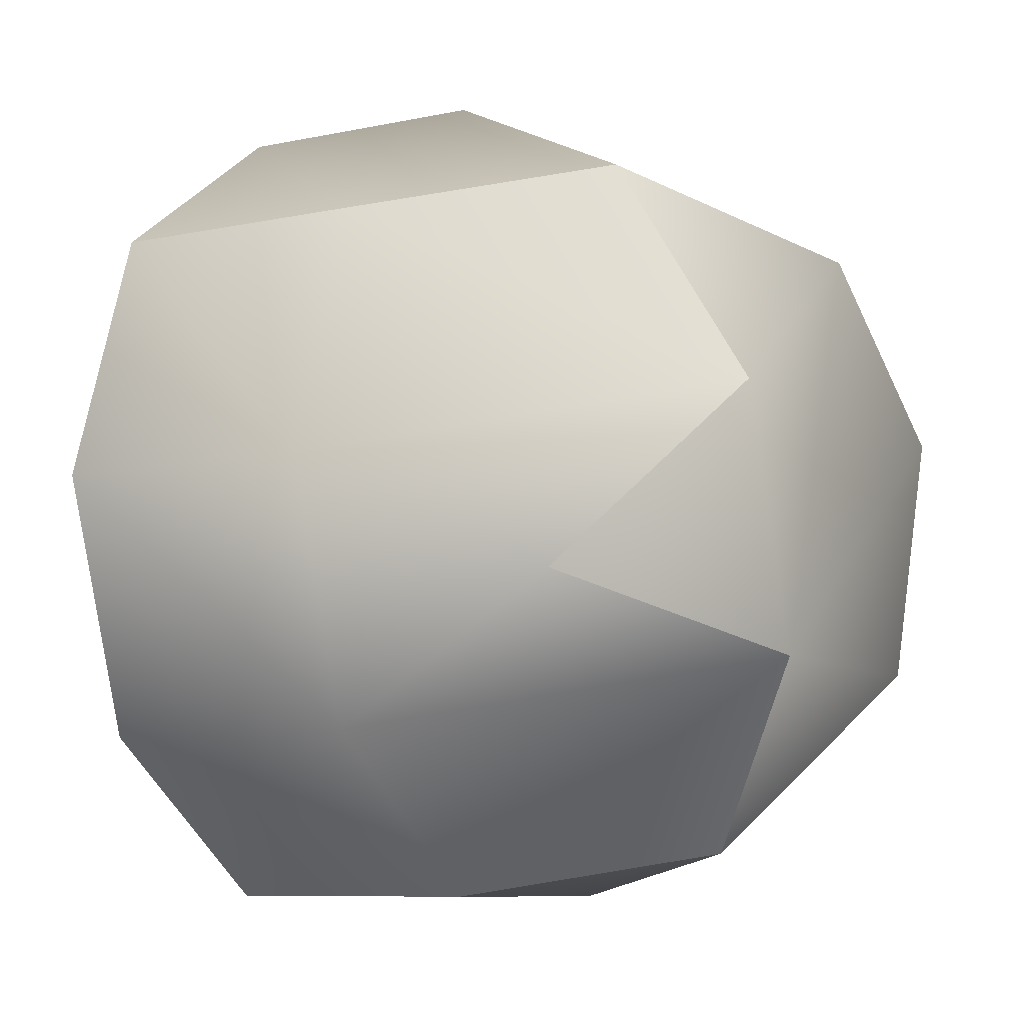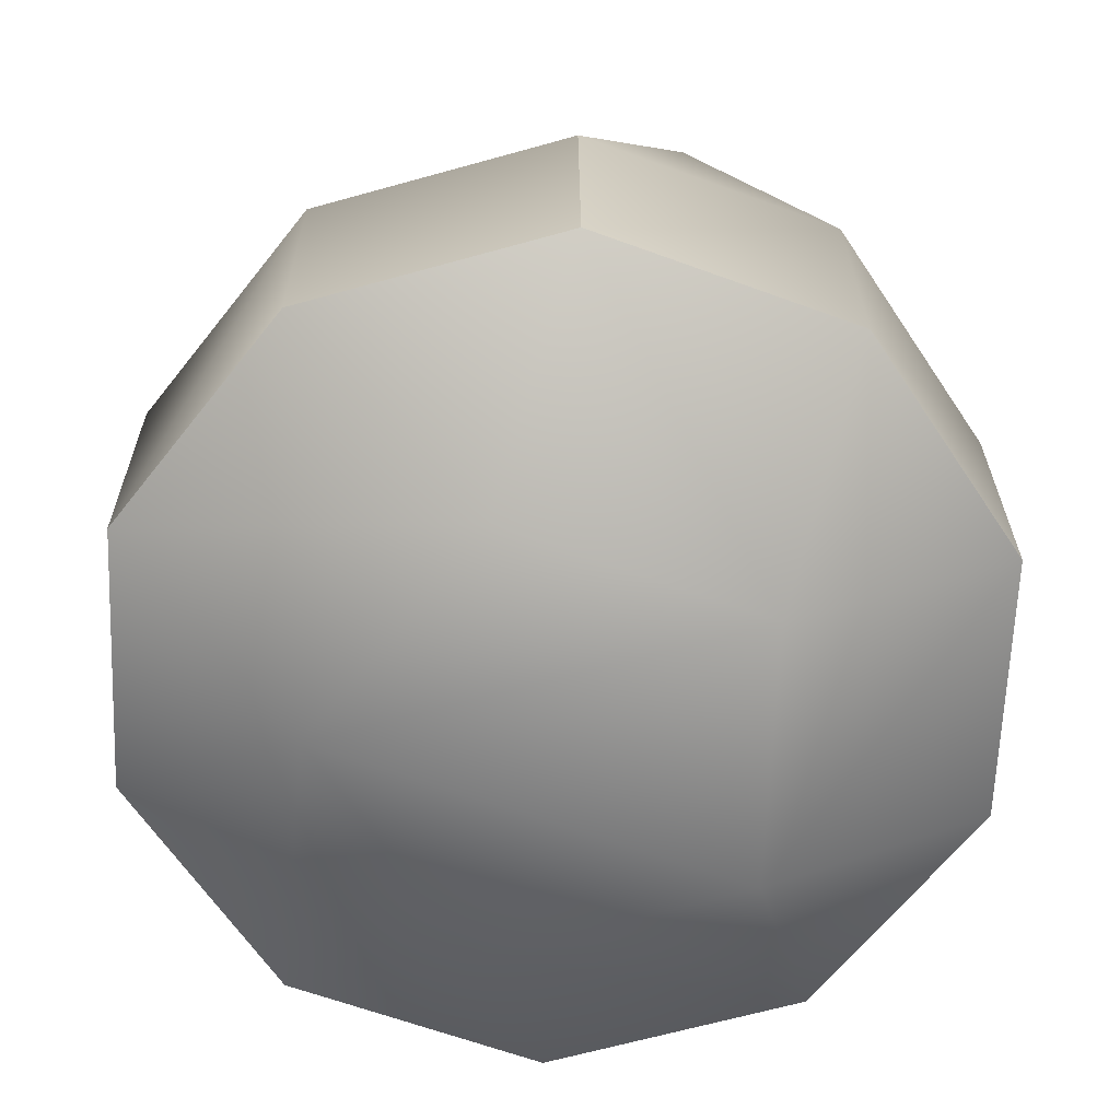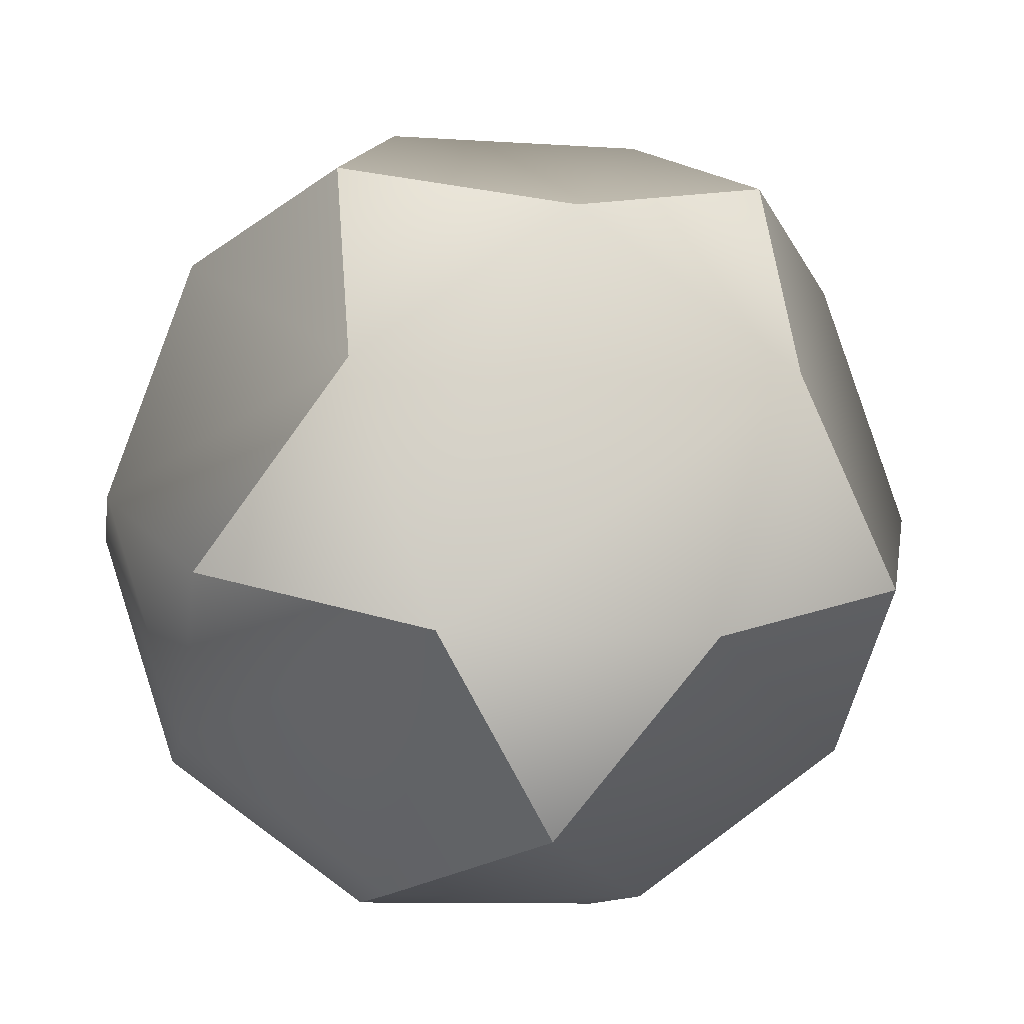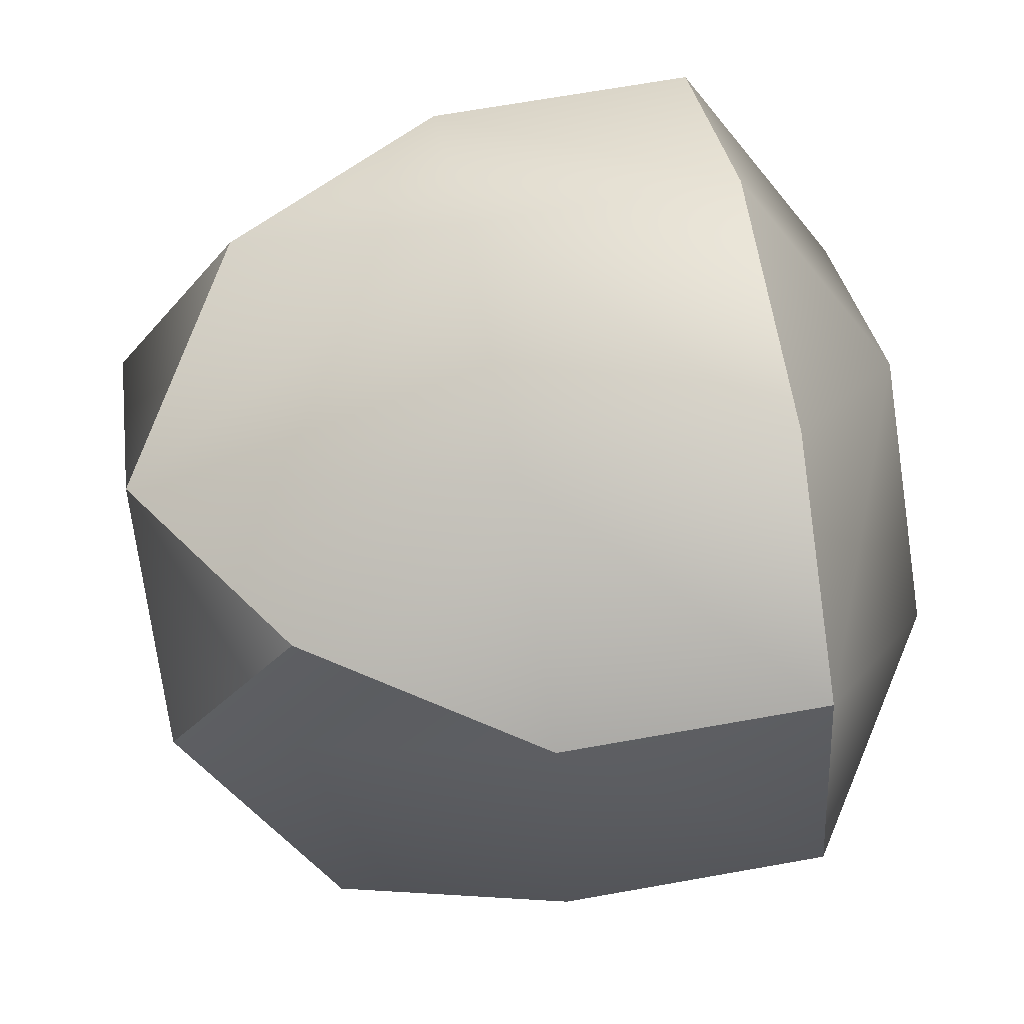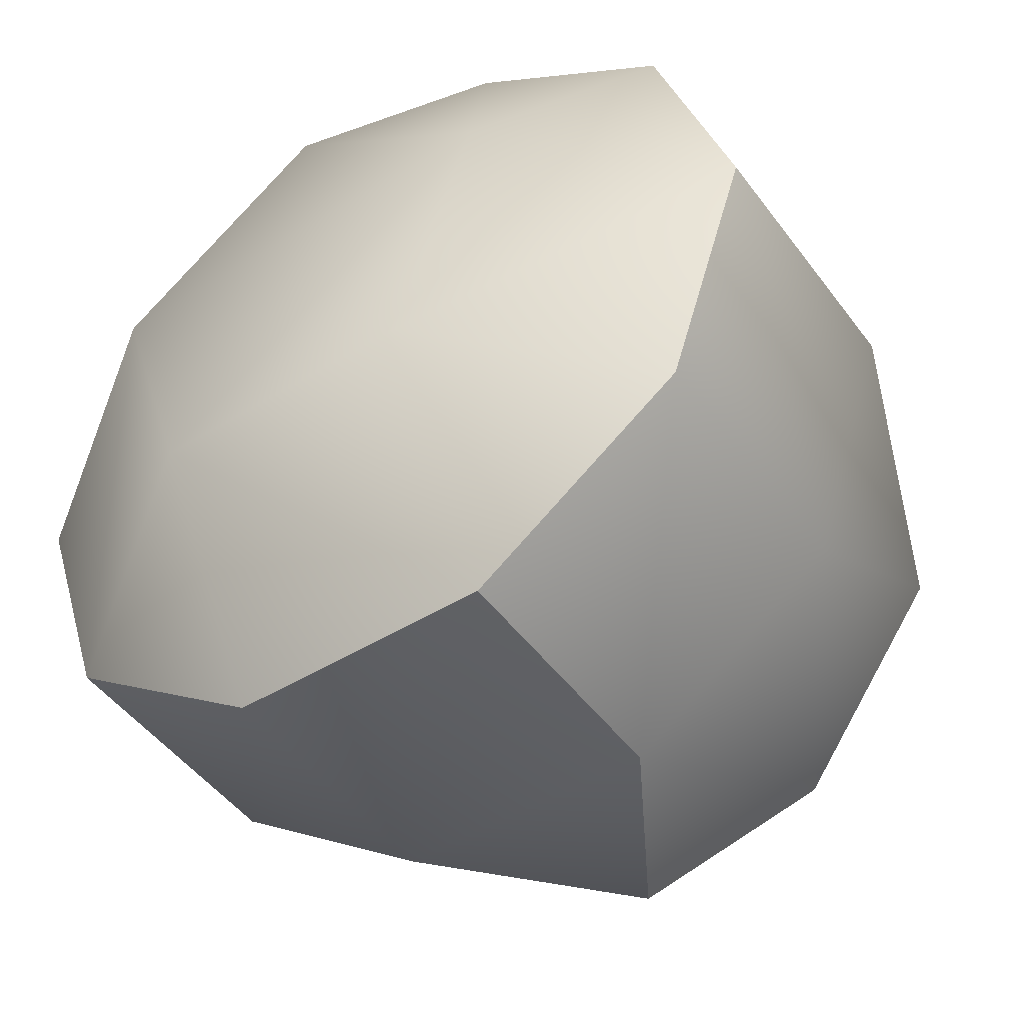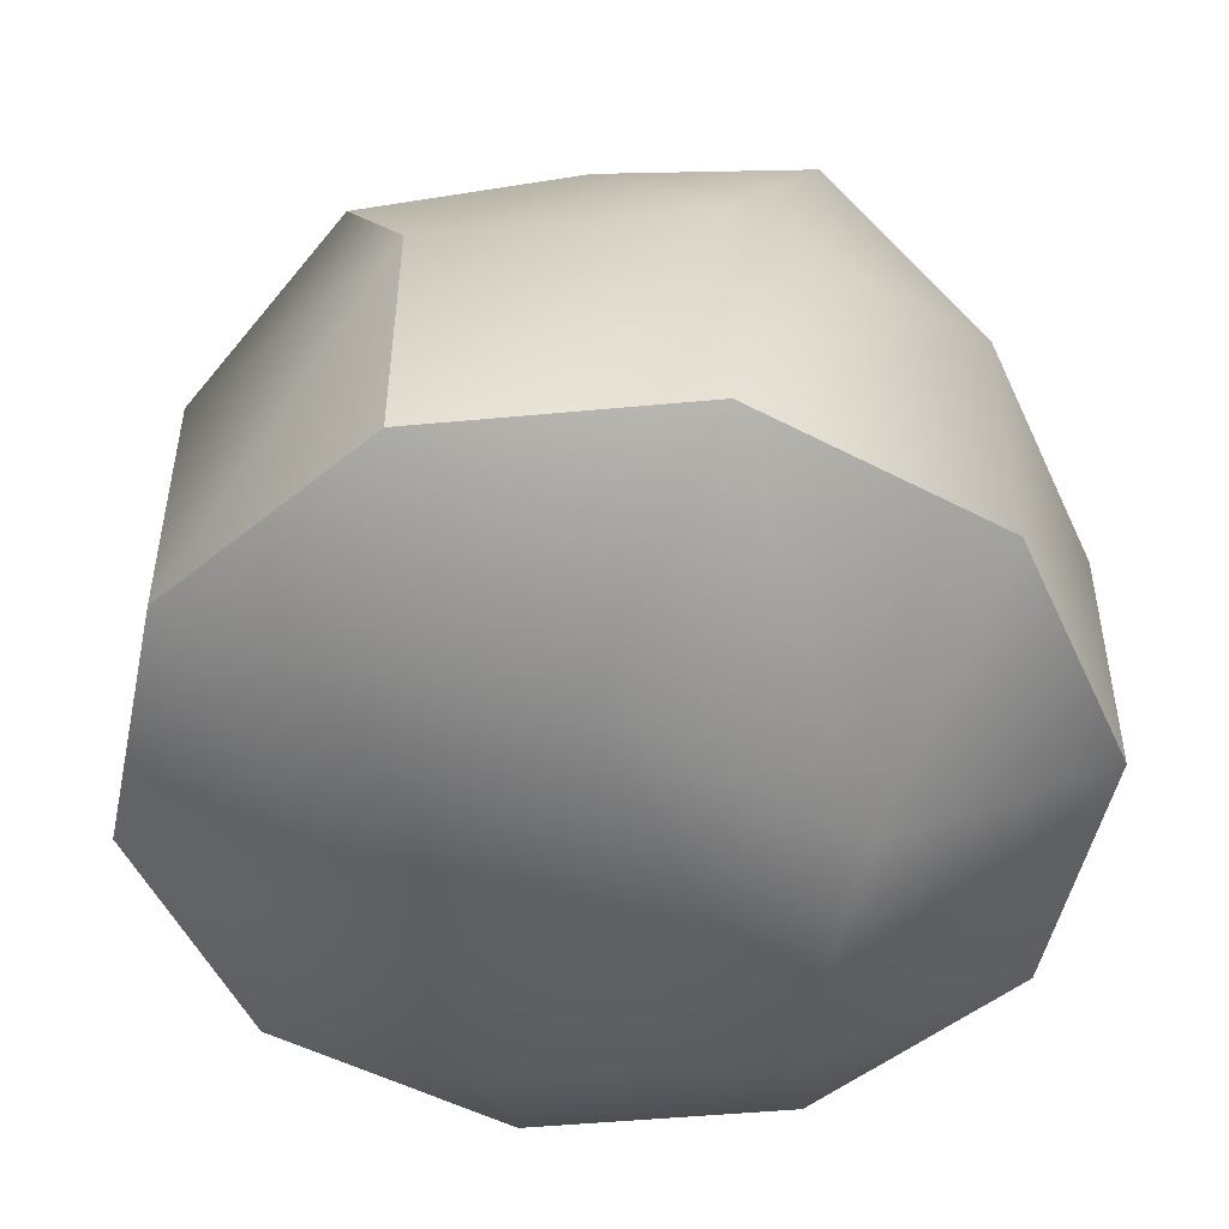
<metadata>
{"format":"obj","ext":"obj","renderer":"f3d","projection":"perspective","resolution":1024,"background":"white","views":[{"elev":-8.5,"azim":120.5,"up":"+Z"},{"elev":-64.6,"azim":159.7,"up":"+Y"},{"elev":-10.5,"azim":170.4,"up":"+Z"},{"elev":67.9,"azim":-100.4,"up":"+Z"},{"elev":-47.6,"azim":34.3,"up":"+Z"},{"elev":-50.1,"azim":78.0,"up":"+Y"}]}
</metadata>
<code>
g ElongatedPentagonalOrthoCupolaRotunda
v 0.6015 -1.008 0.1989
v -0.005173 -1.004 0.6398
v -0.612 -1.002 0.1991
v -0.3804 -1.004 -0.5143
v 0.3696 -1.008 -0.5144
v 0.9784 -0.6173 -0.7124
v 1.21 -0.6172 0.0008872
v 0.3716 -0.6149 -1.153
v -0.3784 -0.611 -1.153
v -0.9851 -0.607 -0.712
v -1.217 -0.6045 0.001327
v -0.9848 -0.6044 0.7146
v -0.378 -0.6068 1.155
v 0.372 -0.6107 1.155
v 0.9787 -0.6147 0.7142
v 0.3811 1.169 -0.5183
v -0.3689 1.172 -0.5182
v -0.6005 1.175 0.1951
v 0.006293 1.173 0.6359
v 0.613 1.169 0.1949
v 0.9858 0.7714 -0.3206
v 0.9823 0.1327 -0.7137
v 0.3755 0.1351 -1.154
v 0.003897 0.7753 -1.034
v 1.214 0.1328 -0.000472
v 0.611 0.7754 0.8336
v 0.9826 0.1353 0.7129
v 0.3759 0.1393 1.154
v -0.6025 0.7818 0.8338
v -0.374 0.1432 1.154
v -0.9809 0.1456 0.7132
v -0.9777 0.7817 -0.3202
v -1.213 0.1455 -3.205e-05
v -0.9812 0.143 -0.7134
v -0.3745 0.139 -1.154
v 0.3811 1.169 -0.5183
v 0.9858 0.7714 -0.3206
v 0.613 1.169 0.1949
v 0.611 0.7754 0.8336
v 0.611 0.7754 0.8336
v 0.9826 0.1353 0.7129
v 0.006293 1.173 0.6359
v -0.6025 0.7818 0.8338
v -0.6005 1.175 0.1951
v -0.9809 0.1456 0.7132
v -0.6025 0.7818 0.8338
v -0.9777 0.7817 -0.3202
v -0.3689 1.172 -0.5182
v 0.003897 0.7753 -1.034
v -0.9812 0.143 -0.7134
v -0.9777 0.7817 -0.3202
v 0.003897 0.7753 -1.034
v 0.3755 0.1351 -1.154
v -0.9848 -0.6044 0.7146
v -0.378 -0.6068 1.155
v 0.372 -0.6107 1.155
v 0.9787 -0.6147 0.7142
v 0.9787 -0.6147 0.7142
v 1.21 -0.6172 0.0008872
v 0.9784 -0.6173 -0.7124
v 0.3716 -0.6149 -1.153
v 0.3716 -0.6149 -1.153
v -0.3784 -0.611 -1.153
v -0.9851 -0.607 -0.712
v -0.9851 -0.607 -0.712
v -1.217 -0.6045 0.001327
v -0.9848 -0.6044 0.7146
f 23 24 36
f 23 36 22
f 22 36 21
f 22 21 25
f 25 21 38
f 25 38 27
f 27 38 26
f 18 43 19
f 18 19 16
f 16 19 20
f 16 20 37
f 20 19 39
f 65 66 33
f 33 66 45
f 33 45 44
f 44 45 46
f 16 52 17
f 16 17 18
f 18 17 47
f 62 63 35
f 35 63 50
f 35 50 48
f 48 50 51
f 31 54 30
f 30 54 55
f 30 55 28
f 28 55 56
f 28 56 41
f 41 56 57
f 27 58 25
f 25 58 59
f 25 59 22
f 22 59 60
f 22 60 23
f 23 60 61
f 63 64 50
f 66 67 45
f 11 10 3
f 3 10 4
f 3 4 1
f 1 4 5
f 1 5 7
f 7 5 6
f 10 9 4
f 4 9 8
f 4 8 5
f 5 8 6
f 12 11 3
f 12 3 2
f 2 3 1
f 2 1 14
f 14 1 15
f 13 12 2
f 13 2 14
f 1 7 15
f 29 31 30
f 29 30 42
f 42 30 28
f 42 28 40
f 40 28 41
f 34 65 33
f 34 33 32
f 32 33 44
f 53 62 35
f 53 35 49
f 49 35 48

</code>
